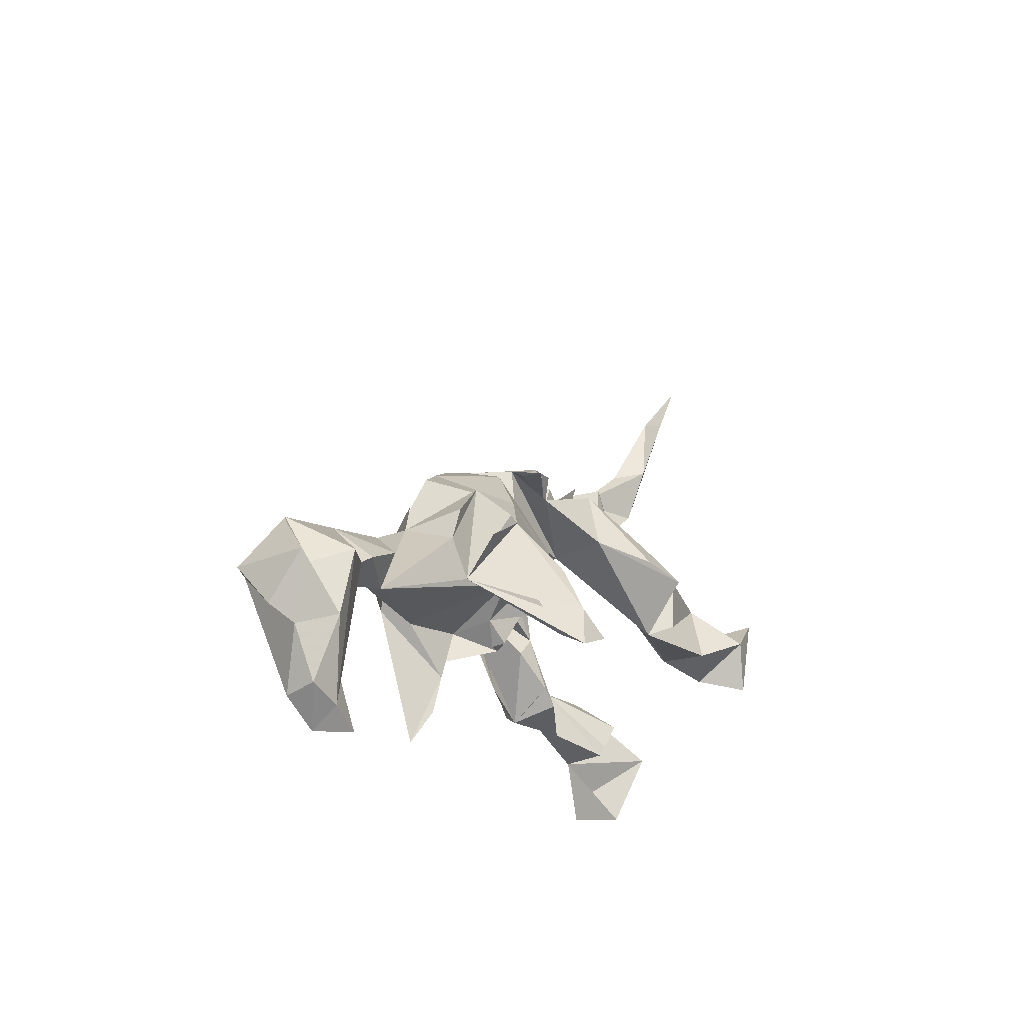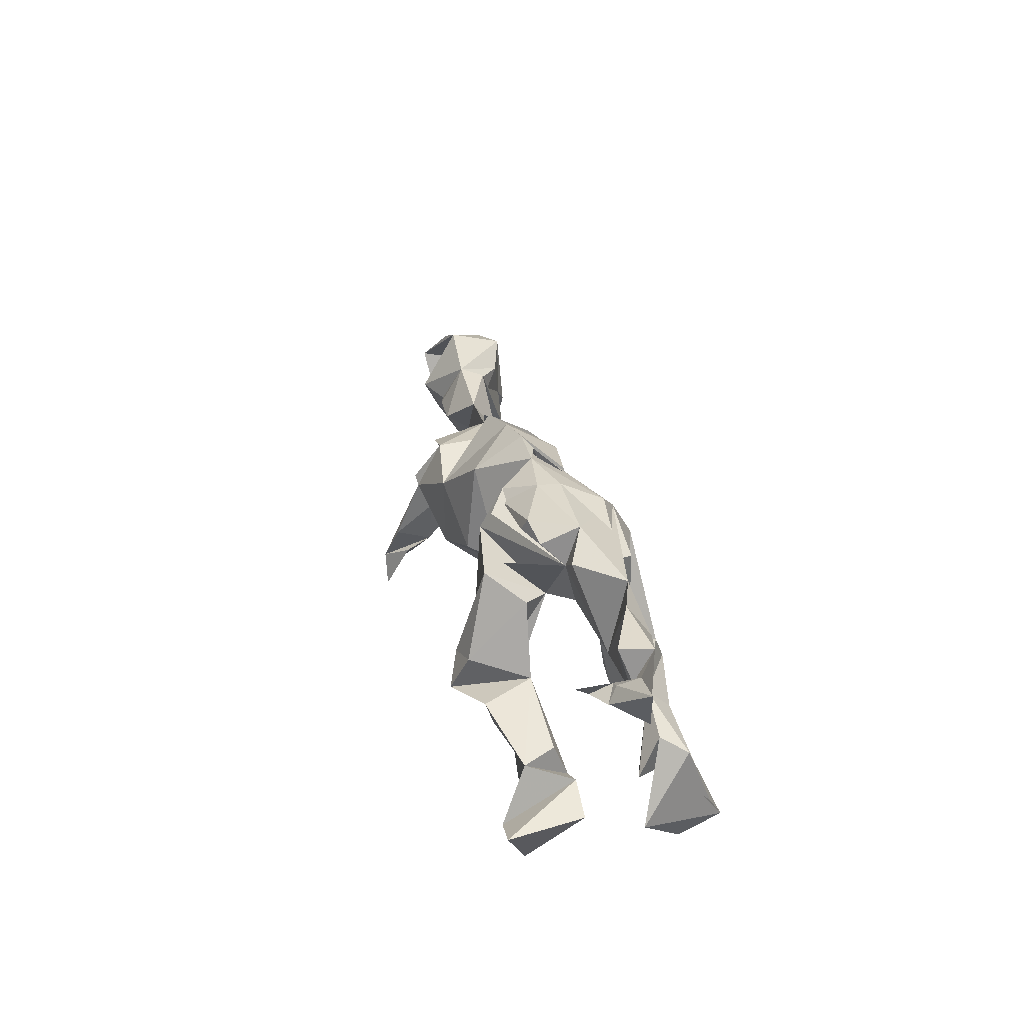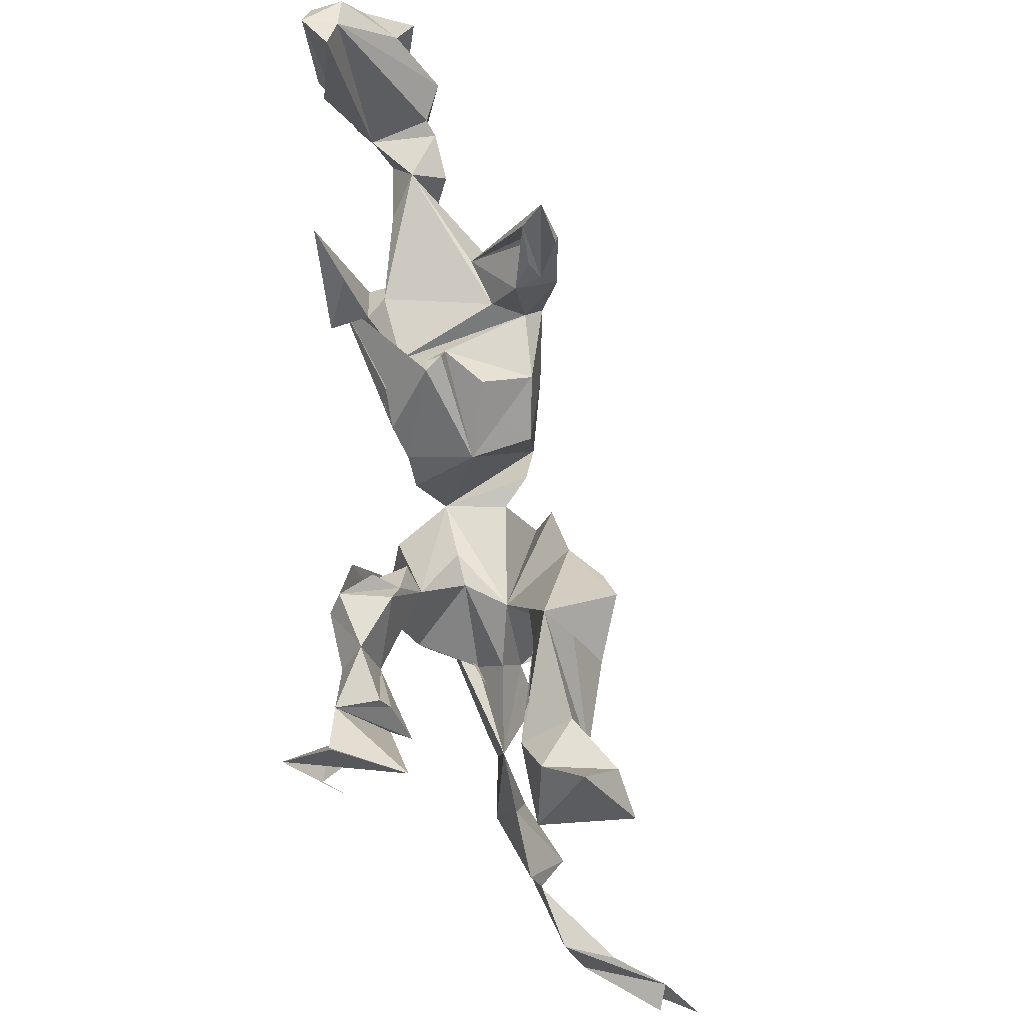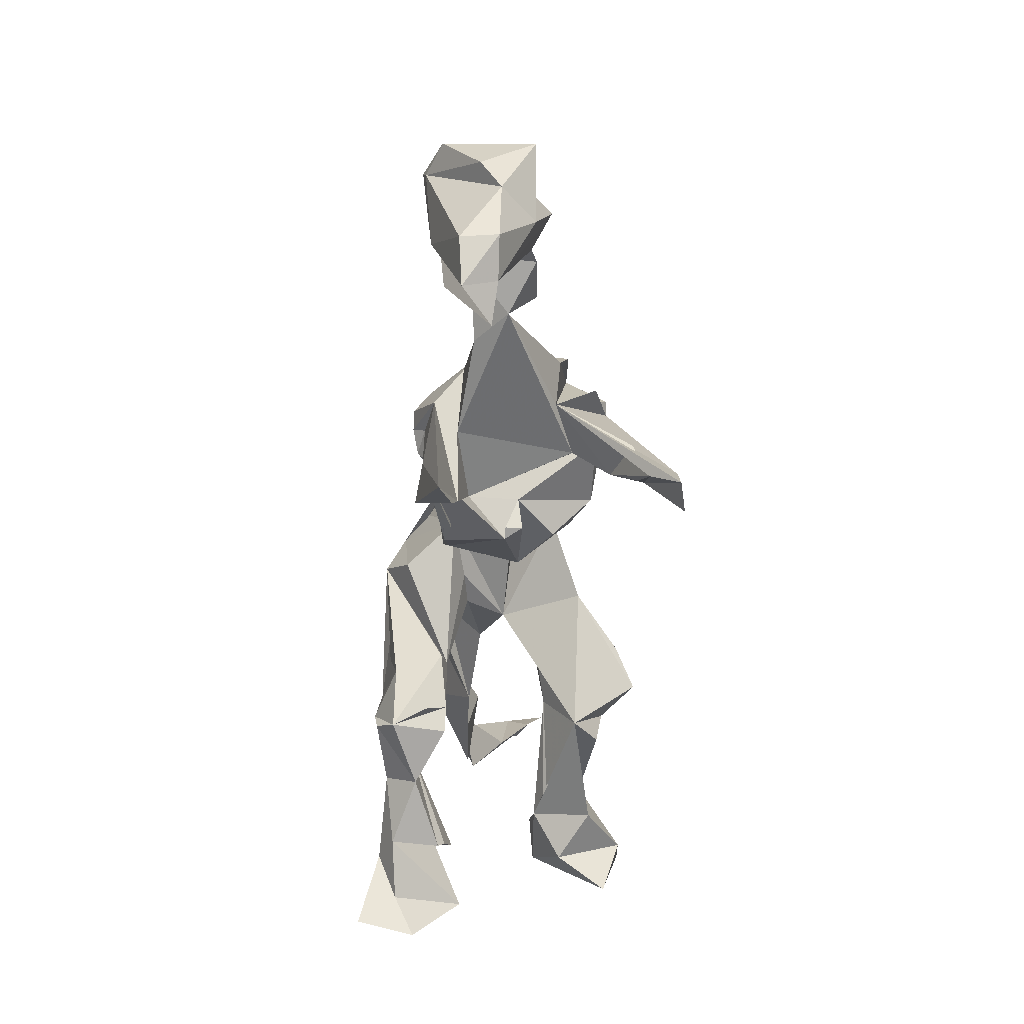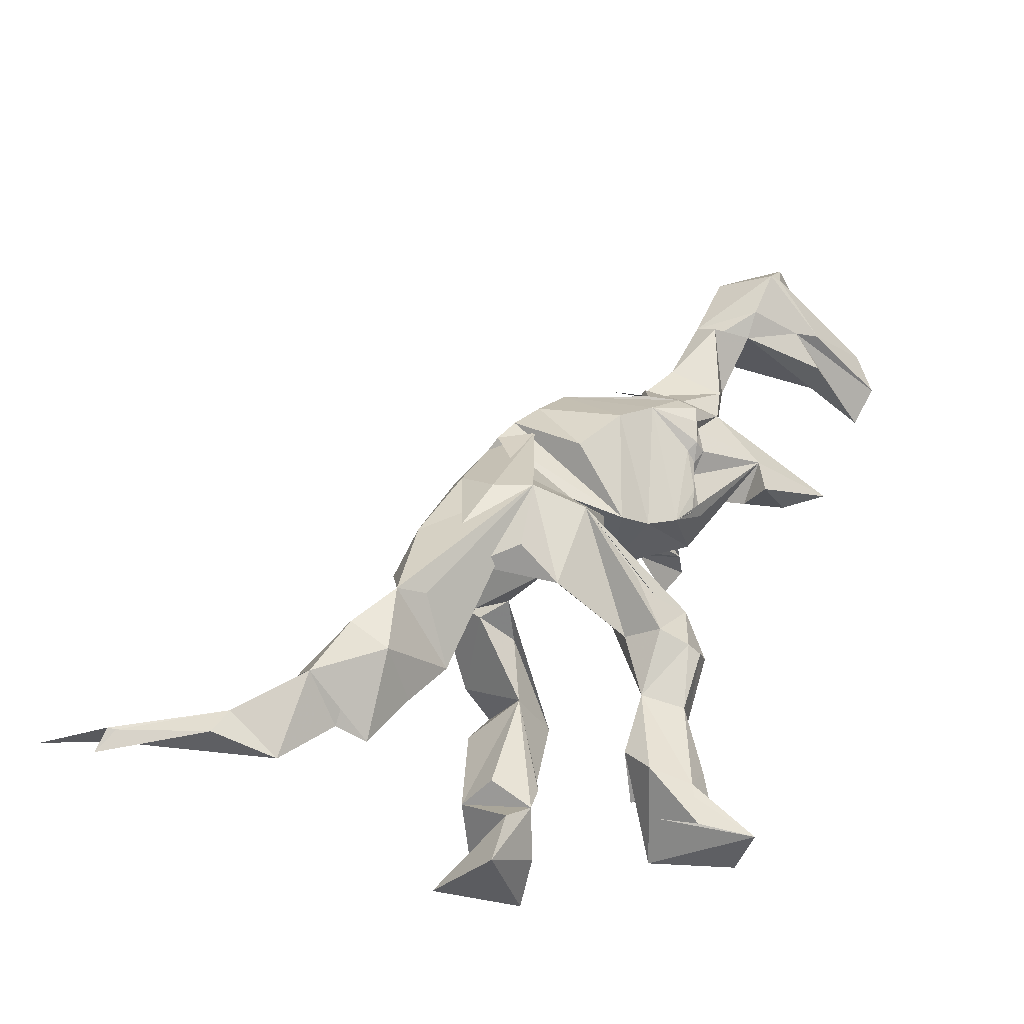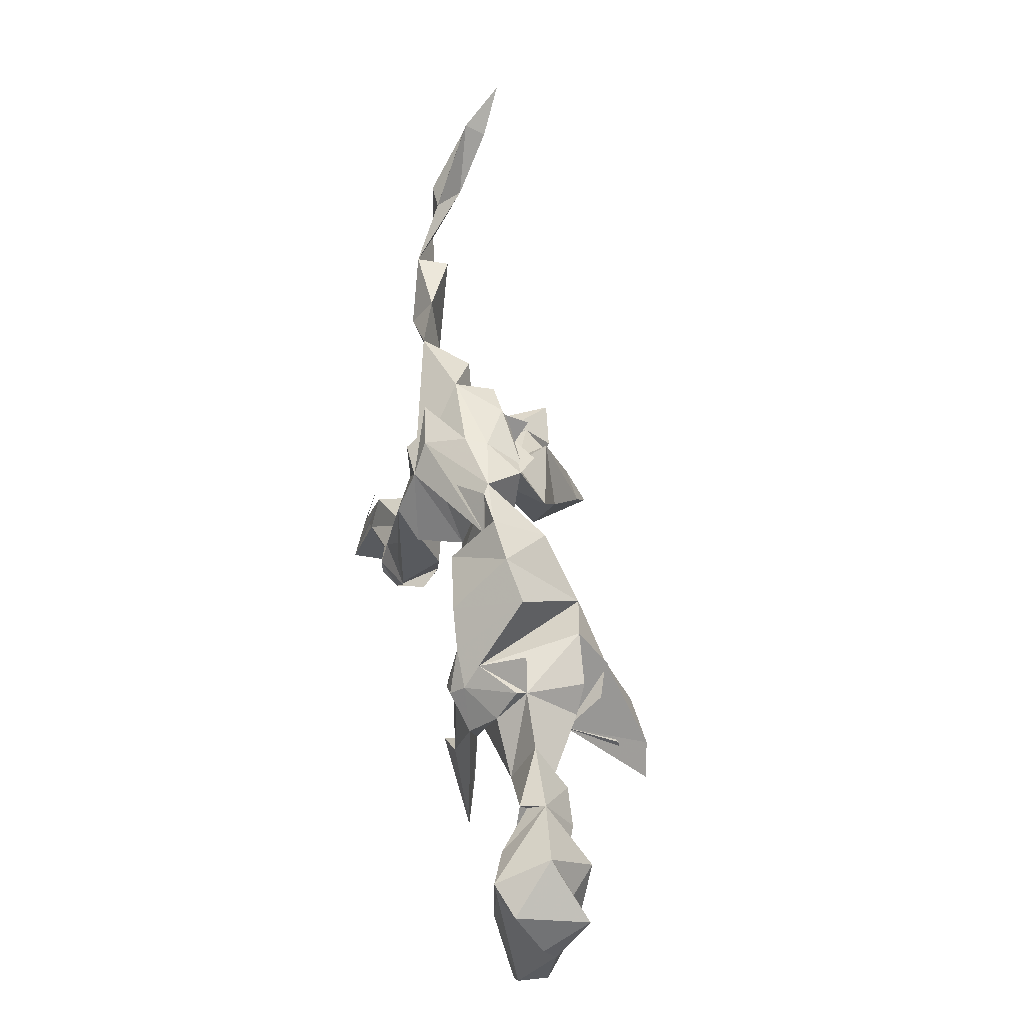
<metadata>
{"format":"obj","ext":"obj","renderer":"f3d","projection":"perspective","resolution":1024,"background":"white","views":[{"elev":-41.1,"azim":33.7,"up":"+Y"},{"elev":68.9,"azim":164.2,"up":"+Y"},{"elev":-39.8,"azim":20.7,"up":"+Z"},{"elev":11.1,"azim":-0.5,"up":"+Z"},{"elev":-30.6,"azim":-120.3,"up":"+Z"},{"elev":17.6,"azim":-9.7,"up":"+Y"}]}
</metadata>
<code>
v -19.16 -21.61 -47.89
v -16.79 -14.7 -41.84
v -16.33 -11.27 -21.94
v -17.24 -15 -46.92
v -16.8 -16.71 -24.19
v -17.11 -14.81 -23.52
v -15.35 -8.797 -14.98
v -15.72 -14.73 -31.51
v -14.96 -17.61 -38.93
v -15.55 -10.24 -46.68
v -15.61 -9.515 -40.4
v -12.62 -10.71 -29.47
v -16.04 -1.107 -7.733
v -14.65 -19.28 -45.61
v -6.72 -14.89 -48.19
v -14.35 -16.52 -17.3
v -14.69 -18.86 -23.42
v -12.94 1.188 -17.48
v -12.03 -17.77 -31.11
v -13.83 6.808 -14.11
v -11.77 -9.124 -21.59
v -13.8 5.041 -5.218
v -11.97 -8.507 -37.23
v -13.25 -5.499 -6.216
v -12.38 -23.4 -48.98
v -12.11 9.73 -5.719
v -10.7 5.156 -1.934
v -7.262 -4.551 -0.8611
v -5.506 -0.1654 8.552
v -8.647 10.76 -15.52
v -11.68 -21.46 15.95
v -11.8 -21.4 13.71
v -10.44 -15.36 14.73
v -11.29 -21.7 10.9
v -9.153 -26.74 17.77
v -10.57 -18.61 -21.43
v -9.986 21.43 -22.35
v -11.32 -32.44 6.899
v -10.58 22.65 -30.88
v -8.04 26.3 -27.14
v -10.53 -10.16 11.76
v -10.42 -32.33 11.48
v -9.863 -20.02 17.74
v -10.4 -22.59 13.77
v -10.41 -23.27 10.42
v -11.24 13.56 -11.95
v -8.84 -12.62 -16.24
v -9.827 -4.33 5.9
v -10.14 -20.94 9.987
v -8.315 -44.69 11.06
v -9.058 31.69 -35.31
v -6.578 11.03 -2.269
v -9.527 -22.36 8.802
v -8.936 -45.39 37.56
v -6.589 17.02 -11.47
v -7.774 -15.84 -1.542
v -9.969 -37.02 44.52
v -4.544 31.08 -33.87
v -8.565 -11.27 -2.316
v -9.299 -17.78 -39.43
v -3.229 -2.247 14.3
v -8.111 -42.23 37.49
v -4.334 2.116 10.03
v -8.22 -15.82 -22.07
v -7.699 -11.97 -41.41
v -9.743 17.36 -21.82
v -8.236 -9.382 -18.04
v -9.607 -38.81 44.54
v -5.926 17.39 -34.22
v -7.843 -16.55 18.37
v -8.197 -20.01 0.002037
v -8.496 -16.36 -39.67
v -8.405 -17.57 -24.67
v -8.002 -35.34 38.87
v -6.428 -32.45 7.127
v -9.067 -22.48 4.947
v -5.938 22.64 -40.78
v -8.145 -23.1 7.917
v -5.66 12.3 -28.71
v -5.762 -23.63 21.12
v -1.777 -29.55 37.66
v -5.658 -1.492 -11.93
v -8.325 -22.48 1.907
v -7.991 -23.27 2.385
v -7.515 26.71 -37.64
v -1.6 -7.174 18.68
v -5.317 33.42 -45.09
v -5.979 26.7 -39.81
v -7.263 10.79 -19.23
v -7.321 -24.43 2.381
v -5.802 -55.03 39.12
v -4.276 6.043 4.625
v -6.968 -38.53 8.065
v -7.582 -46.12 33.13
v -5.543 -57.45 34.29
v -7.748 -40.4 48.01
v -5.156 39.34 -40.53
v -6.038 -3.252 -8.118
v -6.471 -27.92 14.48
v -2.574 -33.31 46.01
v -5.156 5.097 6.37
v -3.722 18.77 -17.1
v -5.217 -24.99 6.311
v -5.767 -35.36 35.69
v -4.195 -41.6 44.34
v -5.519 41.6 -43.79
v -3.931 -30.86 35.36
v -5.043 -30.21 35.87
v -4.084 7.619 -18.62
v -4.461 -30.83 25.47
v -2.489 -56.31 30.06
v -0.5913 -34.1 28.87
v -1.755 -19.33 22.75
v -1.619 -24.98 28.82
v -0.9974 -26.7 1.536
v -3.415 10.39 -1.352
v -3.562 12.88 -15.09
v -3.219 -19.18 22.89
v -1.063 40.81 -43.7
v -1.048 1.12 -14.41
v -1.395 -49.03 43.86
v -1.678 -14.28 21.93
v -3.635 -46.64 46.32
v -1.487 -35.25 47.07
v 0.3439 -26.43 15.51
v 0.6252 -24.8 5.874
v -0.2095 13.74 -7.362
v -1.793 -55.23 34.55
v 2.341 -41.92 48.04
v -1.737 -42.23 46.33
v -0.8886 -26.88 2.942
v -0.4244 50.64 -43.65
v 0.1688 -2.429 -1.448
v -1.65 -54.81 39.34
v 2.26 -46.7 40
v 3.514 -1.132 8.051
v -0.7219 15.84 -12.08
v 0.6722 -15.37 -3.783
v 2.912 50.05 -43.62
v 2.564 -34.32 34.72
v 2.665 -30.66 30.39
v -0.06755 51.58 -43.5
v 1.089 -27.09 2.91
v 0.8175 11.81 -7.674
v 1.344 52.27 -46.06
v 2.97 -2.051 -17.26
v 5.584 -23.5 21.94
v 1.101 6.372 1.072
v 2.269 3.339 -15.79
v 1.664 6.884 -1.226
v 4.161 -37.59 40.27
v 3.454 -3.821 1.262
v 1.971 -35.86 36.2
v 4.98 -27.34 17.59
v 6.996 -11.72 0.2966
v 2.854 1.139 -47.67
v 2.891 -4.372 -39.73
v 2.384 -0.5625 -41.75
v 4.464 10.54 -11.49
v 6.946 -25.11 11.51
v 3.833 7.458 -2.7
v 9.504 -17.97 4.542
v 9.891 -21.32 12.05
v 4.774 -22.63 1.242
v 4.013 -6.105 -36.67
v 4.169 0.4585 -36.67
v 4.151 -3.448 -24.86
v 5.323 0.5171 -1.602
v 6.107 -6.435 -45
v 5.447 -6.644 -33.71
v 8.992 1.92 -38.42
v 5.161 57.33 -44.6
v 7.186 6.898 -10.94
v 7.925 -10.51 10.92
v 7.966 -10.14 -25.83
v 6.61 -12.71 18.12
v 6.678 -18.9 21.82
v 9.919 -6.444 -39.29
v 8.473 1.614 -16.16
v 8.6 -2.549 -11.01
v 12.33 -0.3003 -20.64
v 11.79 -0.4858 -27.65
v 11.29 -28.47 9.477
v 9.83 -22.5 18.53
v 10.83 -7.991 -28.66
v 11.27 -18.33 16.53
v 11.19 -18.61 14.94
v 14.17 3.037 -48.16
v 11.84 -8.098 -48.77
v 15.61 -5.697 -22.3
v 14.02 -2.406 -44.75
v 13.45 -4.032 -17.63
v 13.63 -32.02 13.51
v 14.26 -31.87 9.406
v 16 -26.42 10.97
v 15.07 -29.79 8.807
v 15.31 -36.75 10.8
v 18.65 -33.75 10.54
v 18.67 -39.41 10.57
v 19.36 -36.5 6.697
f 169 156 189
f 191 169 189
f 15 25 1
f 188 189 156
f 87 106 139
f 1 4 10
f 188 191 189
f 139 119 87
f 139 106 145
f 1 25 14
f 191 178 169
f 1 2 4
f 145 106 132
f 14 25 15
f 169 157 156
f 139 145 142
f 142 172 139
f 188 156 158
f 97 132 106
f 142 145 132
f 9 14 15
f 1 11 15
f 1 10 4
f 157 158 156
f 191 171 178
f 4 11 1
f 14 2 1
f 119 51 87
f 106 87 97
f 23 15 11
f 97 142 132
f 191 188 158
f 142 119 139
f 169 178 157
f 23 9 15
f 142 97 119
f 87 51 88
f 14 9 2
f 171 191 158
f 139 172 142
f 51 119 97
f 88 51 87
f 2 11 4
f 9 23 65
f 72 60 9
f 171 158 157
f 51 97 87
f 23 11 12
f 77 85 88
f 88 58 77
f 65 72 9
f 9 60 19
f 85 51 88
f 65 23 12
f 171 157 166
f 51 58 88
f 85 77 51
f 8 2 9
f 171 175 178
f 170 165 157
f 72 65 12
f 2 12 11
f 69 39 77
f 12 60 72
f 8 12 2
f 175 157 178
f 77 39 51
f 171 166 167
f 157 165 167
f 60 12 19
f 167 166 157
f 19 8 9
f 165 170 167
f 77 58 69
f 182 171 167
f 167 170 157
f 175 167 157
f 171 185 175
f 40 51 39
f 58 51 40
f 182 185 171
f 40 79 69
f 39 69 79
f 19 5 8
f 39 79 37
f 185 182 175
f 19 12 73
f 12 8 6
f 67 73 12
f 58 40 69
f 37 40 39
f 5 6 8
f 79 40 37
f 17 5 19
f 73 17 19
f 73 67 64
f 12 3 21
f 6 3 12
f 66 37 79
f 67 12 21
f 5 17 6
f 17 73 64
f 167 190 182
f 190 175 182
f 64 36 17
f 109 30 79
f 181 190 167
f 22 79 30
f 167 146 149
f 37 102 79
f 149 181 167
f 37 66 22
f 79 22 66
f 64 17 36
f 89 22 30
f 181 192 190
f 64 67 47
f 149 173 181
f 117 120 109
f 47 17 64
f 30 18 20
f 175 146 167
f 17 16 6
f 173 149 179
f 6 16 3
f 16 7 3
f 89 30 22
f 175 190 180
f 30 82 18
f 82 30 109
f 181 173 192
f 79 117 109
f 17 13 16
f 109 120 82
f 7 16 13
f 55 37 22
f 120 146 175
f 102 117 79
f 17 47 13
f 149 146 120
f 18 82 21
f 3 13 21
f 180 190 192
f 102 37 55
f 18 21 13
f 180 120 175
f 192 173 180
f 82 67 21
f 120 117 159
f 20 22 30
f 117 102 55
f 22 52 55
f 179 149 173
f 120 180 168
f 168 180 173
f 18 22 20
f 7 13 3
f 117 55 137
f 120 173 149
f 98 82 120
f 67 82 98
f 67 13 47
f 22 46 52
f 137 55 127
f 127 117 137
f 117 120 159
f 26 46 22
f 67 24 13
f 26 52 46
f 117 127 144
f 117 144 150
f 127 55 116
f 67 98 28
f 120 28 98
f 168 173 120
f 18 13 22
f 117 168 120
f 150 144 127
f 117 150 161
f 24 67 28
f 13 24 22
f 120 133 28
f 117 148 168
f 56 59 138
f 117 161 148
f 28 138 59
f 55 52 116
f 116 150 127
f 22 24 28
f 115 56 138
f 29 26 22
f 27 29 22
f 71 56 115
f 168 148 120
f 150 148 161
f 120 148 133
f 133 148 92
f 138 28 136
f 27 22 28
f 152 136 28
f 52 26 92
f 162 138 155
f 59 56 41
f 150 116 148
f 92 116 52
f 138 143 115
f 26 29 92
f 155 138 136
f 138 162 164
f 90 84 71
f 116 92 148
f 27 28 101
f 84 83 71
f 174 162 155
f 71 33 56
f 59 48 63
f 59 101 28
f 56 33 41
f 138 164 126
f 133 152 28
f 131 115 143
f 29 27 101
f 59 41 48
f 136 174 155
f 162 126 164
f 71 115 42
f 84 76 83
f 42 115 103
f 42 90 71
f 76 71 83
f 92 29 101
f 92 152 133
f 115 131 126
f 126 131 143
f 59 63 101
f 143 138 126
f 33 71 49
f 76 49 71
f 84 90 78
f 78 76 84
f 92 136 152
f 103 115 126
f 163 103 126
f 92 101 63
f 78 90 42
f 163 126 162
f 93 50 38
f 198 200 196
f 93 38 75
f 199 196 200
f 49 76 53
f 38 42 75
f 92 63 136
f 78 53 76
f 199 197 196
f 42 103 75
f 194 196 197
f 41 61 48
f 42 38 50
f 78 45 53
f 196 194 183
f 78 42 45
f 199 200 198
f 198 196 183
f 174 136 61
f 48 61 63
f 160 103 163
f 35 50 75
f 163 183 160
f 34 49 53
f 34 53 45
f 197 183 194
f 136 63 61
f 93 75 50
f 45 44 34
f 195 198 183
f 163 195 183
f 42 50 35
f 99 75 103
f 174 61 86
f 195 163 187
f 49 34 33
f 42 44 45
f 99 35 75
f 160 99 103
f 163 162 187
f 34 44 32
f 199 198 154
f 174 86 70
f 195 187 198
f 154 160 183
f 154 197 199
f 174 187 162
f 193 154 183
f 32 33 34
f 176 187 174
f 70 176 174
f 44 35 32
f 33 32 31
f 198 187 154
f 160 112 99
f 197 193 183
f 197 154 193
f 44 42 35
f 33 86 41
f 176 186 187
f 125 99 112
f 32 35 31
f 31 43 33
f 160 154 112
f 86 61 41
f 43 86 33
f 35 99 80
f 176 70 113
f 35 43 31
f 125 112 99
f 187 186 154
f 154 187 184
f 43 70 86
f 186 176 154
f 43 35 80
f 187 154 184
f 176 113 177
f 154 176 147
f 177 147 176
f 122 113 70
f 118 70 43
f 110 80 99
f 177 113 147
f 80 118 43
f 113 122 70
f 113 118 80
f 113 70 118
f 154 147 112
f 113 80 110
f 112 147 113
f 110 99 112
f 114 113 110
f 112 113 114
f 141 112 114
f 108 114 110
f 110 112 108
f 111 62 94
f 95 62 111
f 112 104 108
f 81 141 114
f 95 111 128
f 108 81 114
f 112 141 140
f 108 107 81
f 104 111 94
f 104 112 140
f 62 95 54
f 141 81 140
f 94 62 104
f 104 128 111
f 54 95 91
f 134 95 128
f 104 140 153
f 153 128 104
f 134 91 95
f 104 62 74
f 134 128 135
f 108 104 107
f 74 107 104
f 151 128 153
f 57 74 62
f 153 140 81
f 57 62 54
f 128 151 135
f 135 121 134
f 81 107 74
f 74 57 81
f 68 54 91
f 134 121 91
f 81 151 153
f 91 121 68
f 135 151 130
f 105 68 54
f 100 151 81
f 57 54 68
f 68 121 123
f 100 81 57
f 135 130 129
f 54 68 105
f 130 151 100
f 135 129 121
f 130 100 129
f 96 57 68
f 100 124 129
f 123 96 68
f 121 129 123
f 57 96 100
f 123 129 96
f 129 124 100
f 100 96 129

</code>
